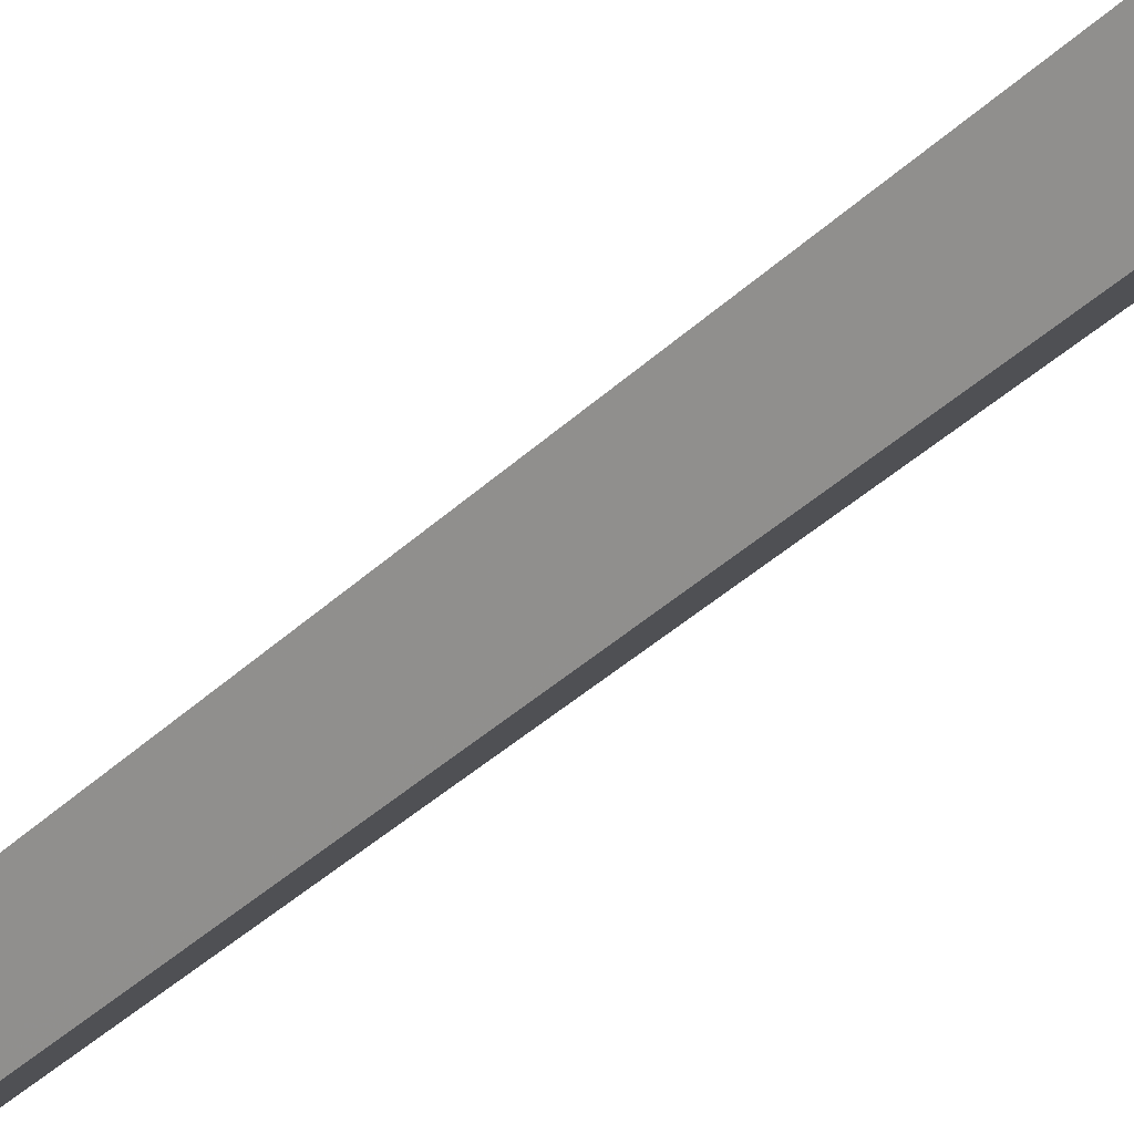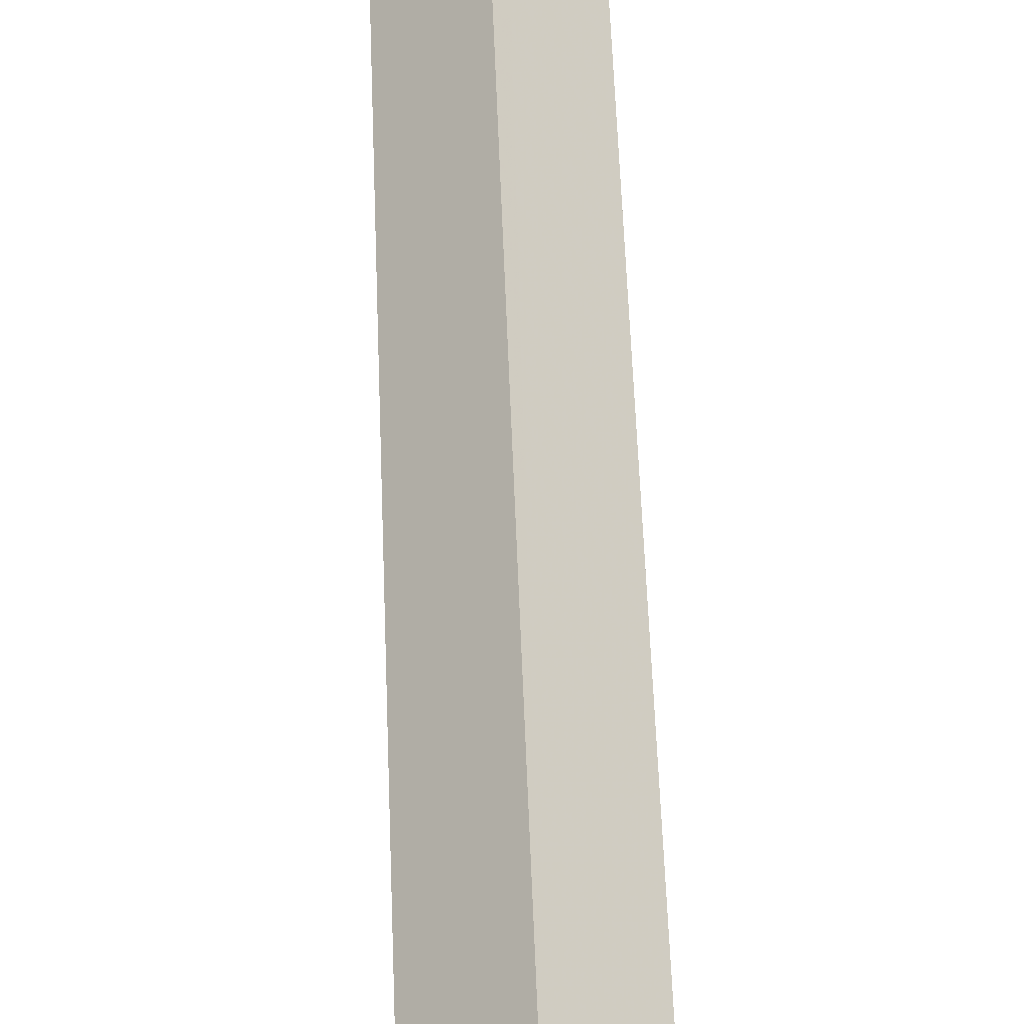
<metadata>
{"format":"obj","ext":"obj","renderer":"f3d","projection":"perspective","resolution":1024,"background":"white","views":[{"elev":-41.0,"azim":-41.8,"up":"+Y"},{"elev":56.2,"azim":-2.1,"up":"+Y"}]}
</metadata>
<code>
v 0.4922 -0.7891 -0.875
v 0.4766 -0.7578 0.375
v 0.5078 -0.7891 0.3672
v 0.4766 -0.8203 0.375
v 0.4766 -0.8047 -0.875
v 0.4609 -0.7891 -0.875
v 0.4766 -0.7734 -0.875
v 0.4453 -0.7891 0.3672
v 0.4453 -0.7891 0.5312
v 0.4766 -0.7109 0.5312
v 0.5078 -0.7891 0.5312
v 0.4766 -0.8672 0.5312
v 0.4766 -0.7344 0.5781
v 0.4922 -0.7891 0.6875
v 0.4766 -0.8438 0.5781
v 0.4609 -0.7891 0.6875
v 0.4766 -0.7578 0.8906
v 0.4922 -0.7891 0.8906
v 0.4766 -0.7109 0.7344
v 0.4609 -0.7891 0.8906
v 0.4688 -0.7891 1
v 0.4766 -0.7578 0.9531
v 0.4844 -0.7891 1
v 0.4766 -0.8203 0.8906
v 0.4766 -0.8672 0.7344
v 0.4766 -0.8438 0.6875
v 0.4766 -0.8203 0.9531
v 0.4766 -0.8438 1.047
v 0.4688 -0.7891 1.047
v 0.4766 -0.7344 1.047
v 0.4844 -0.7891 1.047
v 0.4766 -0.7344 0.6875
v 0.4766 -0.7891 1.203
f 1 2 3
f 1 5 6
f 1 6 7
f 4 8 6
f 1 3 4
f 1 4 5
f 1 7 2
f 2 7 6
f 2 6 8
f 4 6 5
f 2 8 9
f 2 9 10
f 2 10 11
f 2 11 3
f 3 11 4
f 4 11 12
f 4 12 9
f 4 9 8
f 11 14 15
f 9 16 13
f 17 18 14
f 17 19 16
f 17 16 20
f 17 20 21
f 17 23 18
f 18 23 24
f 18 24 14
f 14 24 25
f 14 25 26
f 14 26 15
f 15 26 16
f 16 26 25
f 16 24 20
f 20 24 21
f 21 27 28
f 21 29 30
f 21 30 22
f 22 30 23
f 23 31 28
f 23 28 27
f 19 14 32
f 19 32 16
f 16 32 13
f 33 30 29
f 33 28 31
f 10 13 11
f 11 15 12
f 12 15 9
f 9 13 10
f 17 21 22
f 17 22 23
f 21 24 27
f 23 27 24
f 11 13 14
f 9 15 16
f 17 14 19
f 16 25 24
f 21 28 29
f 23 30 31
f 13 32 14
f 33 31 30
f 33 29 28

</code>
